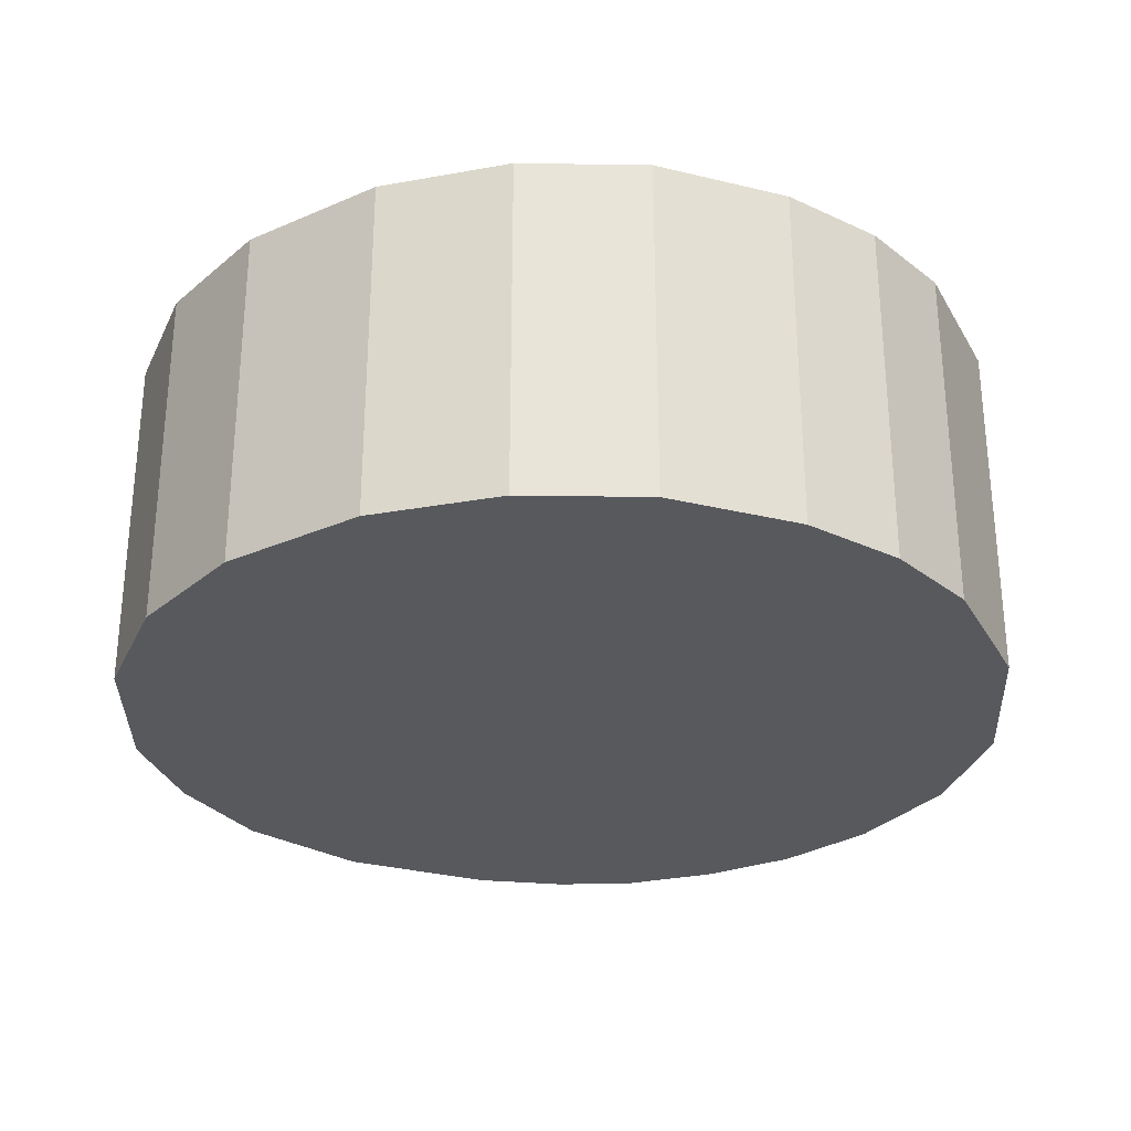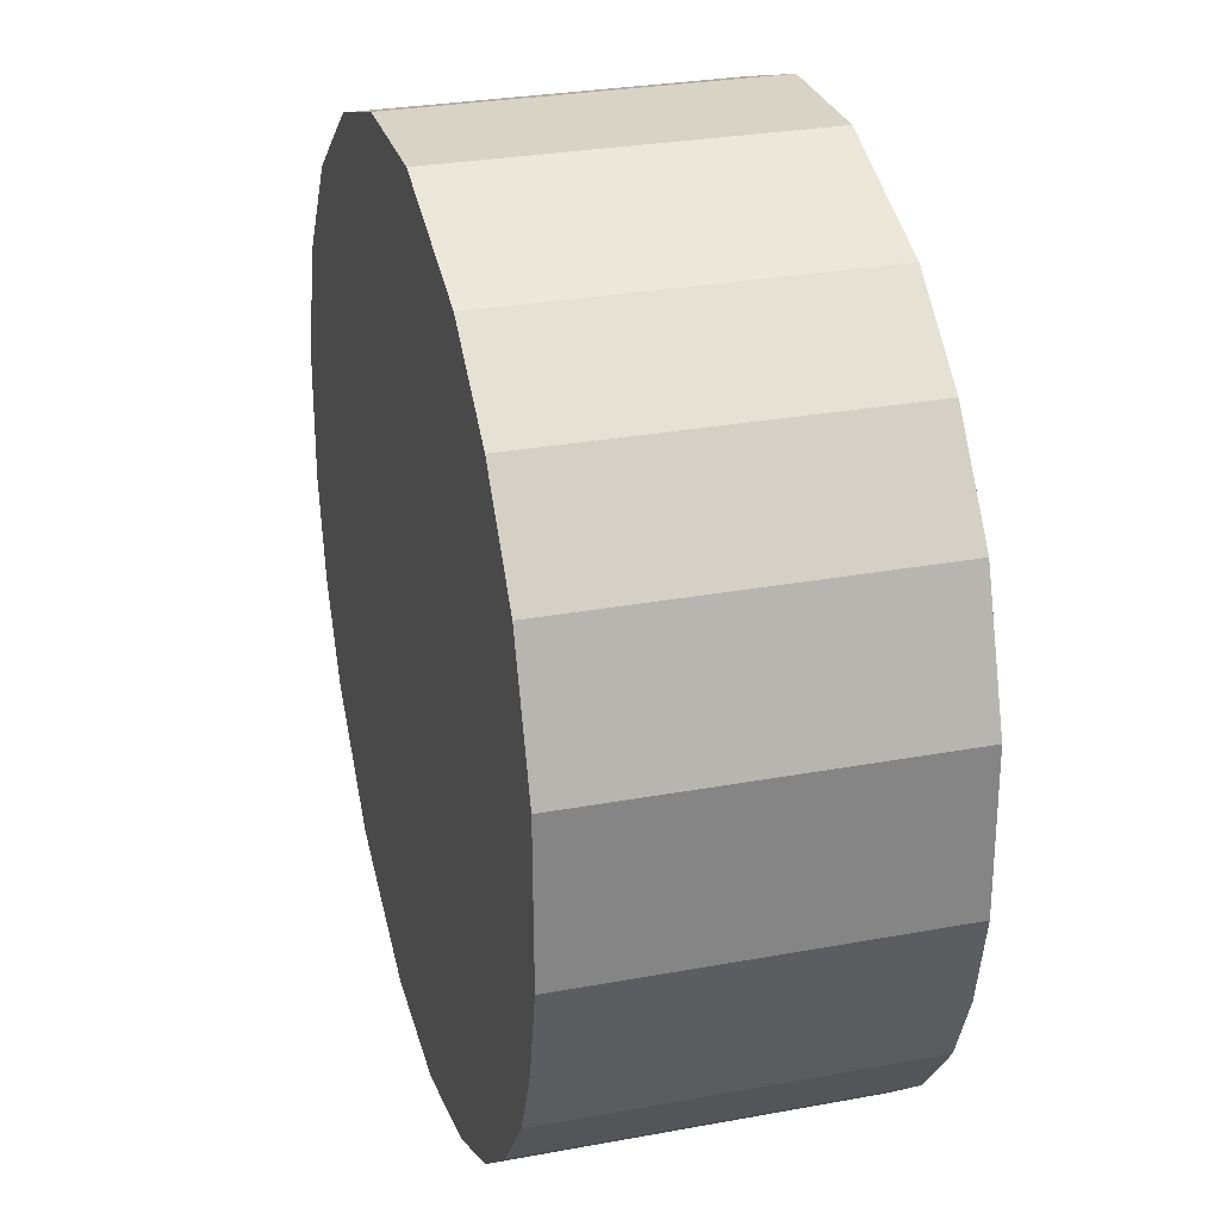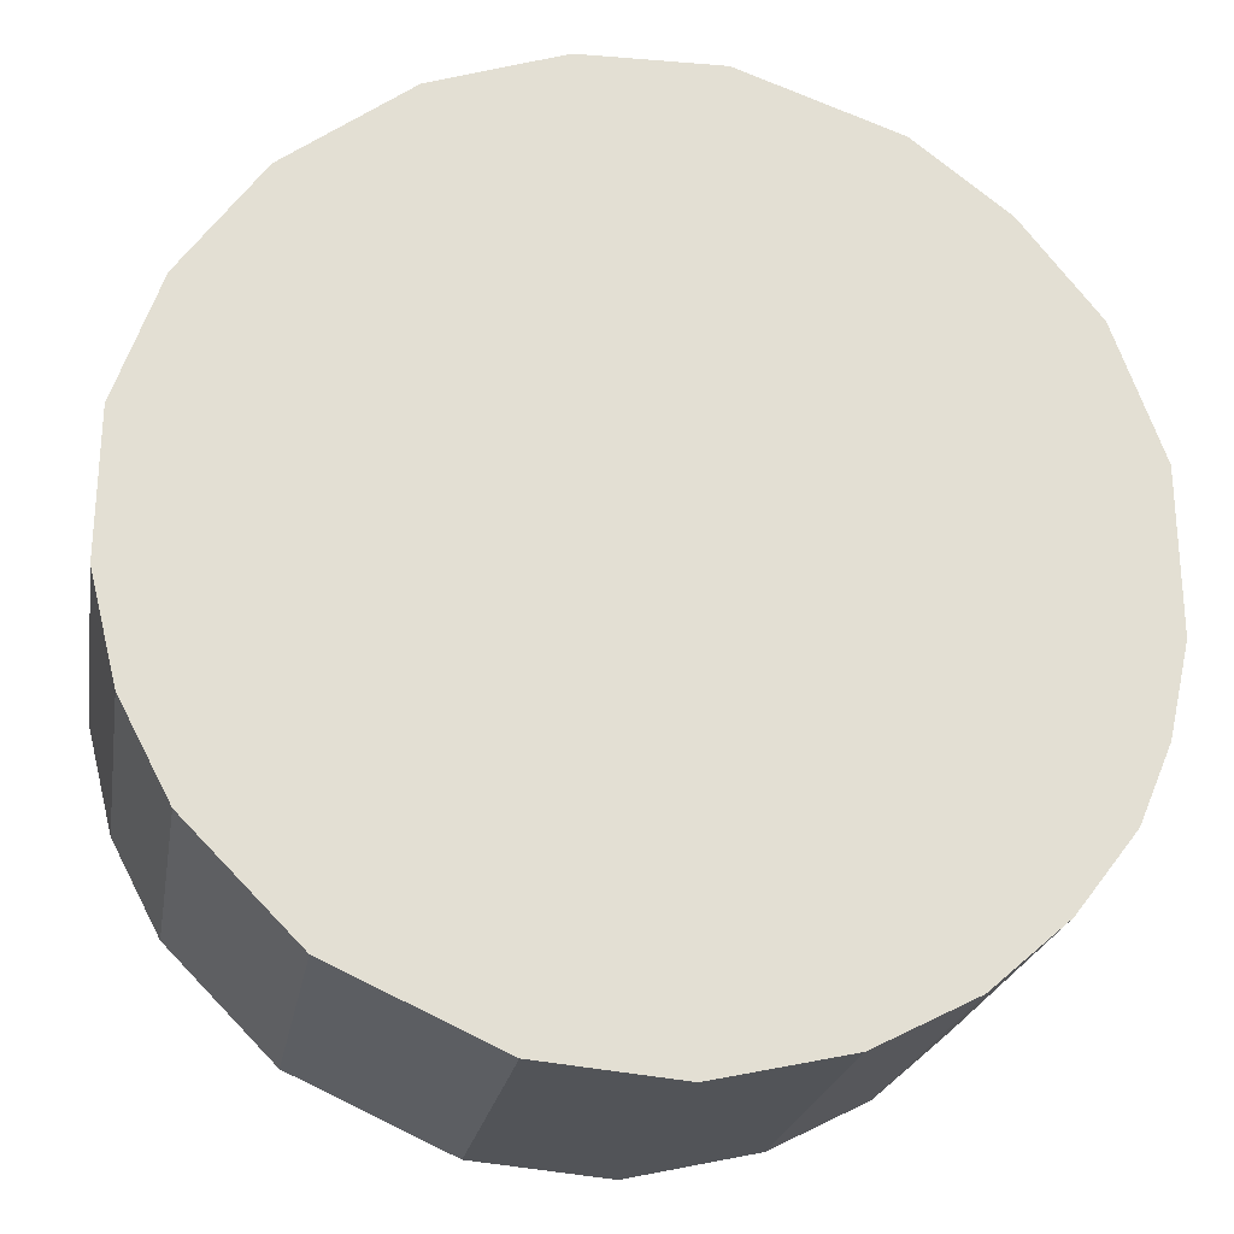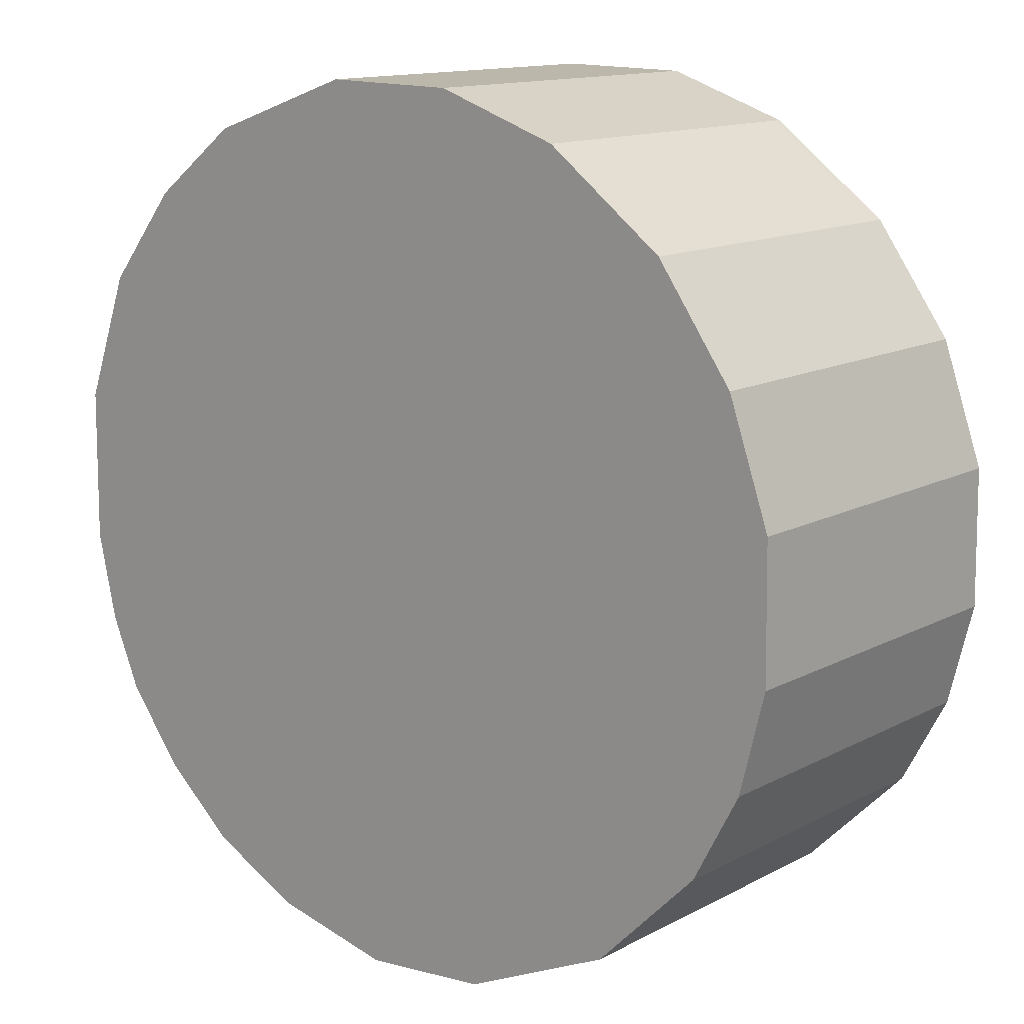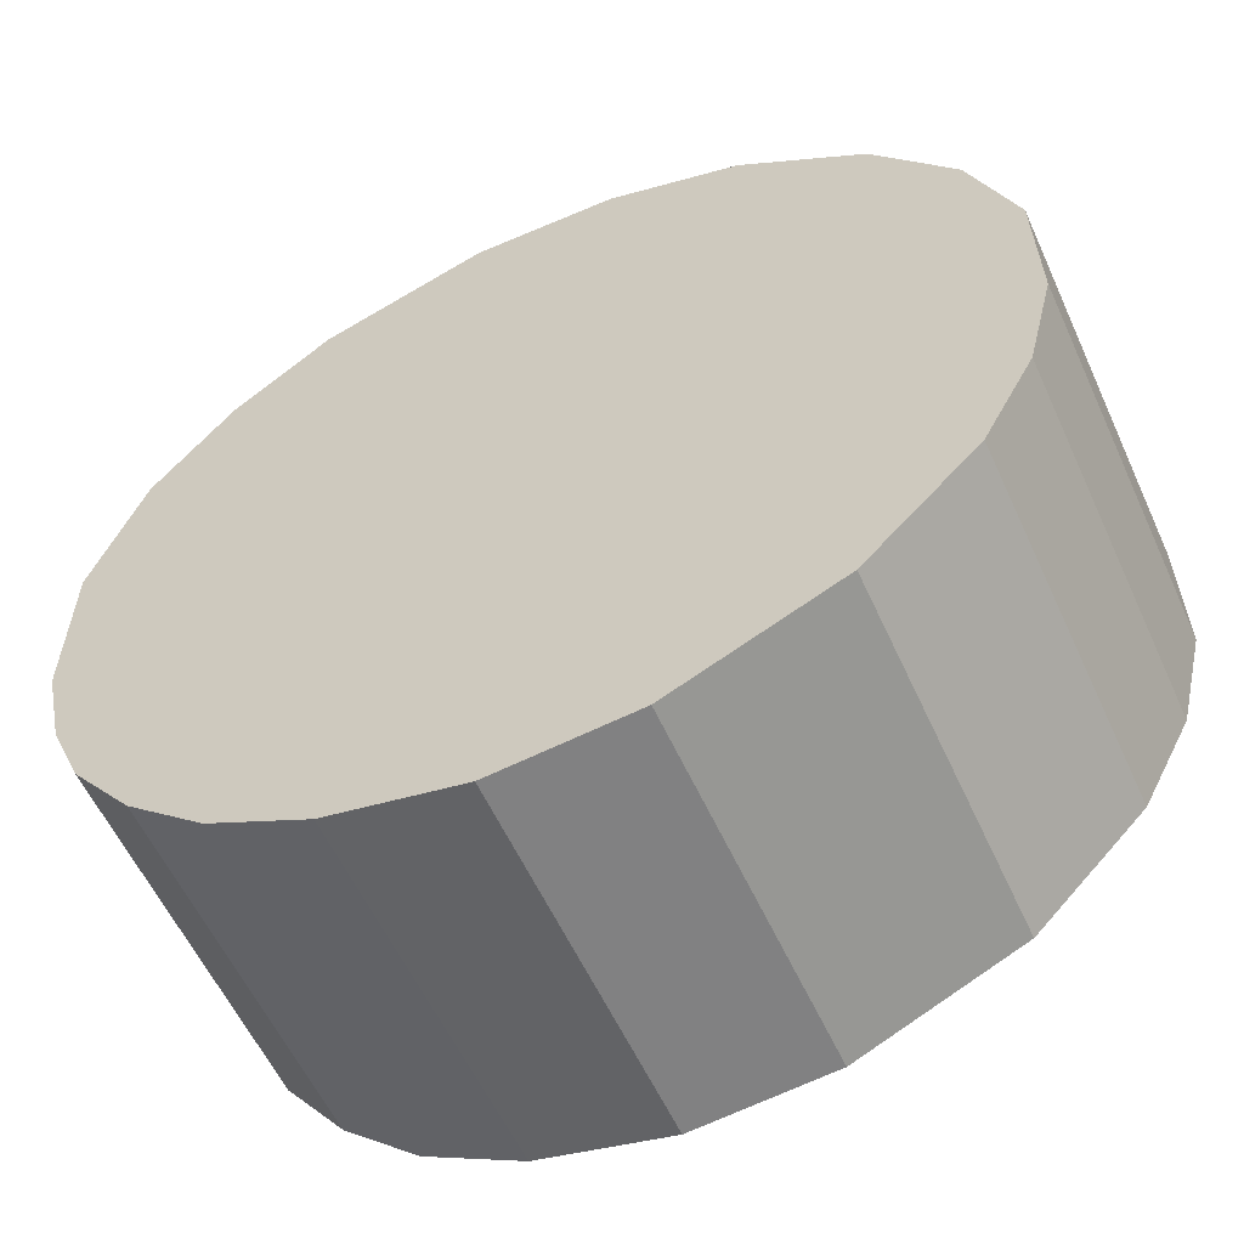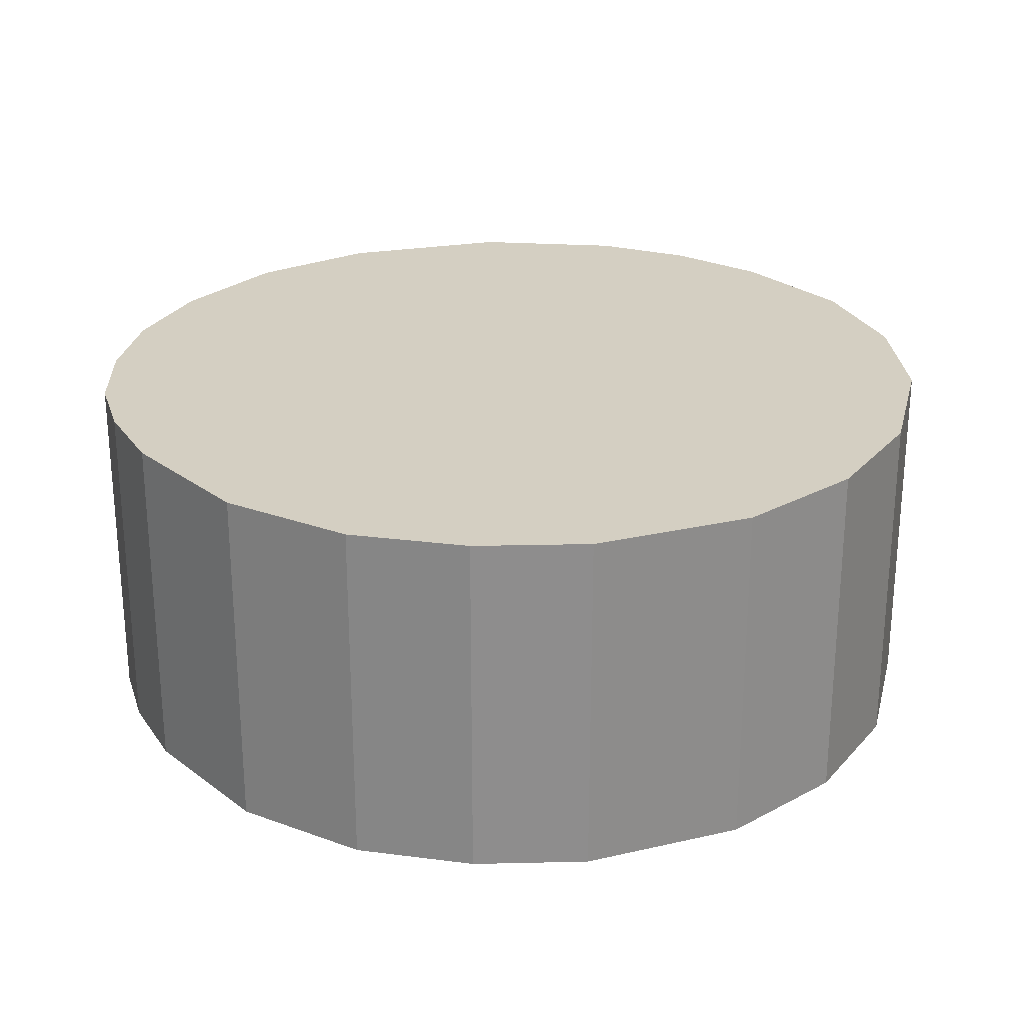
<metadata>
{"format":"obj","ext":"obj","renderer":"f3d","projection":"perspective","resolution":1024,"background":"white","views":[{"elev":-29.2,"azim":69.4,"up":"+Y"},{"elev":28.9,"azim":-105.4,"up":"+Z"},{"elev":-22.5,"azim":170.4,"up":"+Z"},{"elev":13.5,"azim":40.4,"up":"+Z"},{"elev":-57.8,"azim":24.4,"up":"+Z"},{"elev":25.5,"azim":-39.6,"up":"+Y"}]}
</metadata>
<code>
v  6.102 7.75 -7.711
v  11.81 7.75 -8.061
v  8.897 7.75 -8.334
v  4.011 7.75 -6.644
v  15.23 7.75 -6.502
v  2.398 7.75 -5.236
v  1.123 7.75 -3.576
v  17.55 7.75 -4.16
v  0.439 7.75 -1.962
v  0 7.75 4.746e-16
v  18.59 7.75 -2.185
v  0.043 7.75 3.39
v  19.14 7.75 0.055
v  19.1 7.75 3.047
v  1.079 7.75 6.237
v  18.18 7.75 5.679
v  2.715 7.75 8.284
v  16.48 7.75 8.046
v  3.746 7.75 9.075
v  4.711 7.75 9.816
v  7.545 7.75 10.81
v  13.86 7.75 9.998
v  8.091 7.75 11
v  11.07 7.75 10.95
v  0.043 -2.076e-16 3.39
v  1.079 -3.819e-16 6.237
v  0 0 0
v  0.439 1.201e-16 -1.962
v  2.715 -5.072e-16 8.284
v  4.711 -6.011e-16 9.816
v  3.746 -5.557e-16 9.075
v  8.091 -6.734e-16 11
v  7.545 -6.617e-16 10.81
v  11.07 -6.702e-16 10.95
v  13.86 -6.122e-16 9.998
v  16.48 -4.927e-16 8.046
v  18.18 -3.477e-16 5.679
v  19.1 -1.866e-16 3.047
v  19.14 -3.368e-18 0.055
v  18.59 1.338e-16 -2.185
v  17.55 2.547e-16 -4.16
v  15.23 3.981e-16 -6.502
v  11.81 4.936e-16 -8.061
v  8.897 5.103e-16 -8.334
v  6.102 4.722e-16 -7.711
v  4.011 4.068e-16 -6.644
v  2.398 3.206e-16 -5.236
v  1.123 2.19e-16 -3.576
g defaultobject
f 1 2 3
f 2 1 4
f 2 4 5
f 5 4 6
f 5 6 7
f 5 7 8
f 8 7 9
f 8 9 10
f 8 10 11
f 11 10 12
f 11 12 13
f 13 12 14
f 14 12 15
f 14 15 16
f 16 15 17
f 16 17 18
f 18 17 19
f 18 19 20
f 18 20 21
f 18 21 22
f 22 21 23
f 22 23 24
f 25 15 12
f 15 25 26
f 27 12 10
f 12 27 25
f 28 10 9
f 10 28 27
f 26 17 15
f 17 26 29
f 29 19 17
f 19 29 20
f 20 29 30
f 30 29 31
f 30 21 20
f 21 30 23
f 23 30 32
f 32 30 33
f 32 24 23
f 24 32 34
f 34 22 24
f 22 34 35
f 35 18 22
f 18 35 36
f 36 16 18
f 16 36 37
f 37 14 16
f 14 37 38
f 38 13 14
f 13 38 39
f 39 11 13
f 11 39 40
f 40 8 11
f 8 40 41
f 41 5 8
f 5 41 42
f 42 2 5
f 2 42 43
f 43 3 2
f 3 43 44
f 44 1 3
f 1 44 45
f 45 4 1
f 4 45 46
f 46 6 4
f 6 46 47
f 47 7 6
f 7 47 48
f 48 9 7
f 9 48 28
f 47 28 48
f 28 47 46
f 28 46 27
f 27 46 45
f 27 45 25
f 25 45 44
f 25 44 26
f 26 44 43
f 26 43 29
f 29 43 42
f 29 42 31
f 31 42 30
f 30 42 33
f 33 42 41
f 33 41 32
f 32 41 40
f 32 40 34
f 34 40 39
f 34 39 35
f 35 39 38
f 35 38 36
f 36 38 37

</code>
